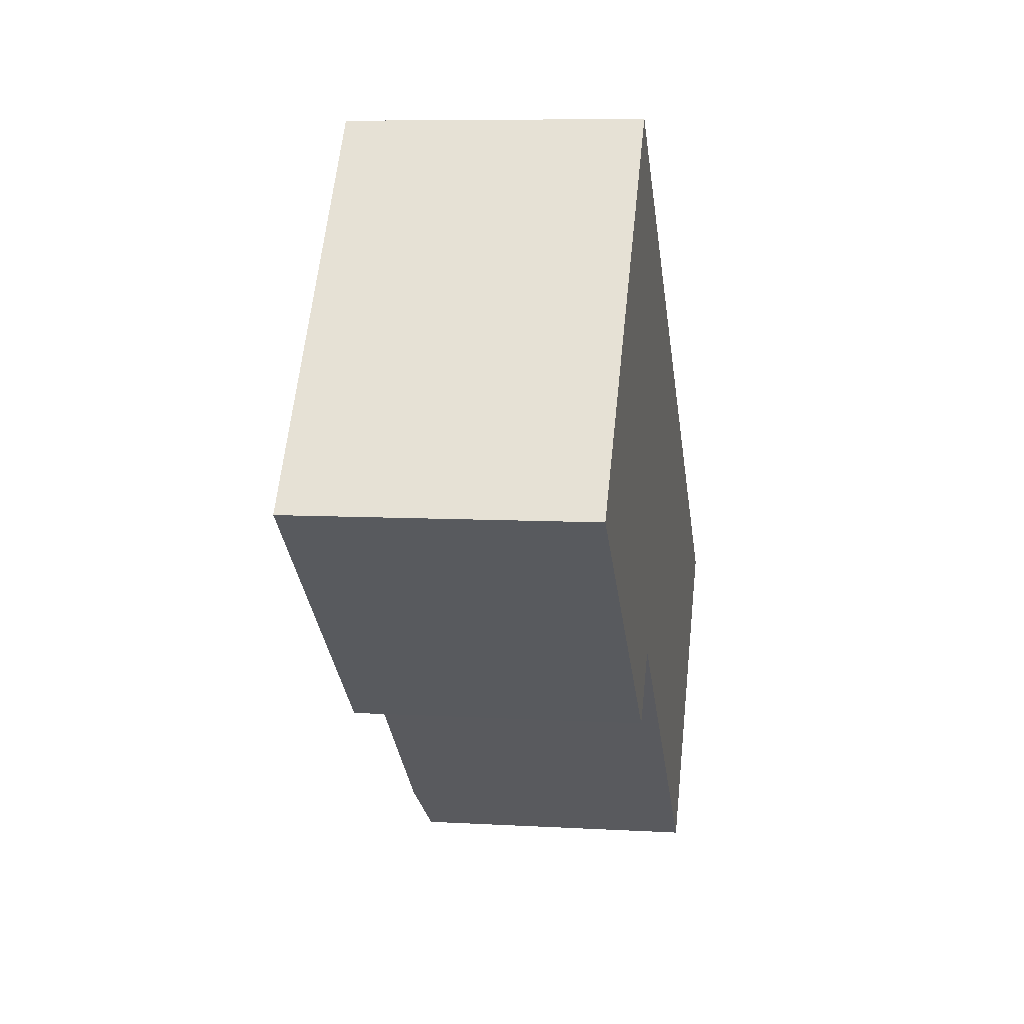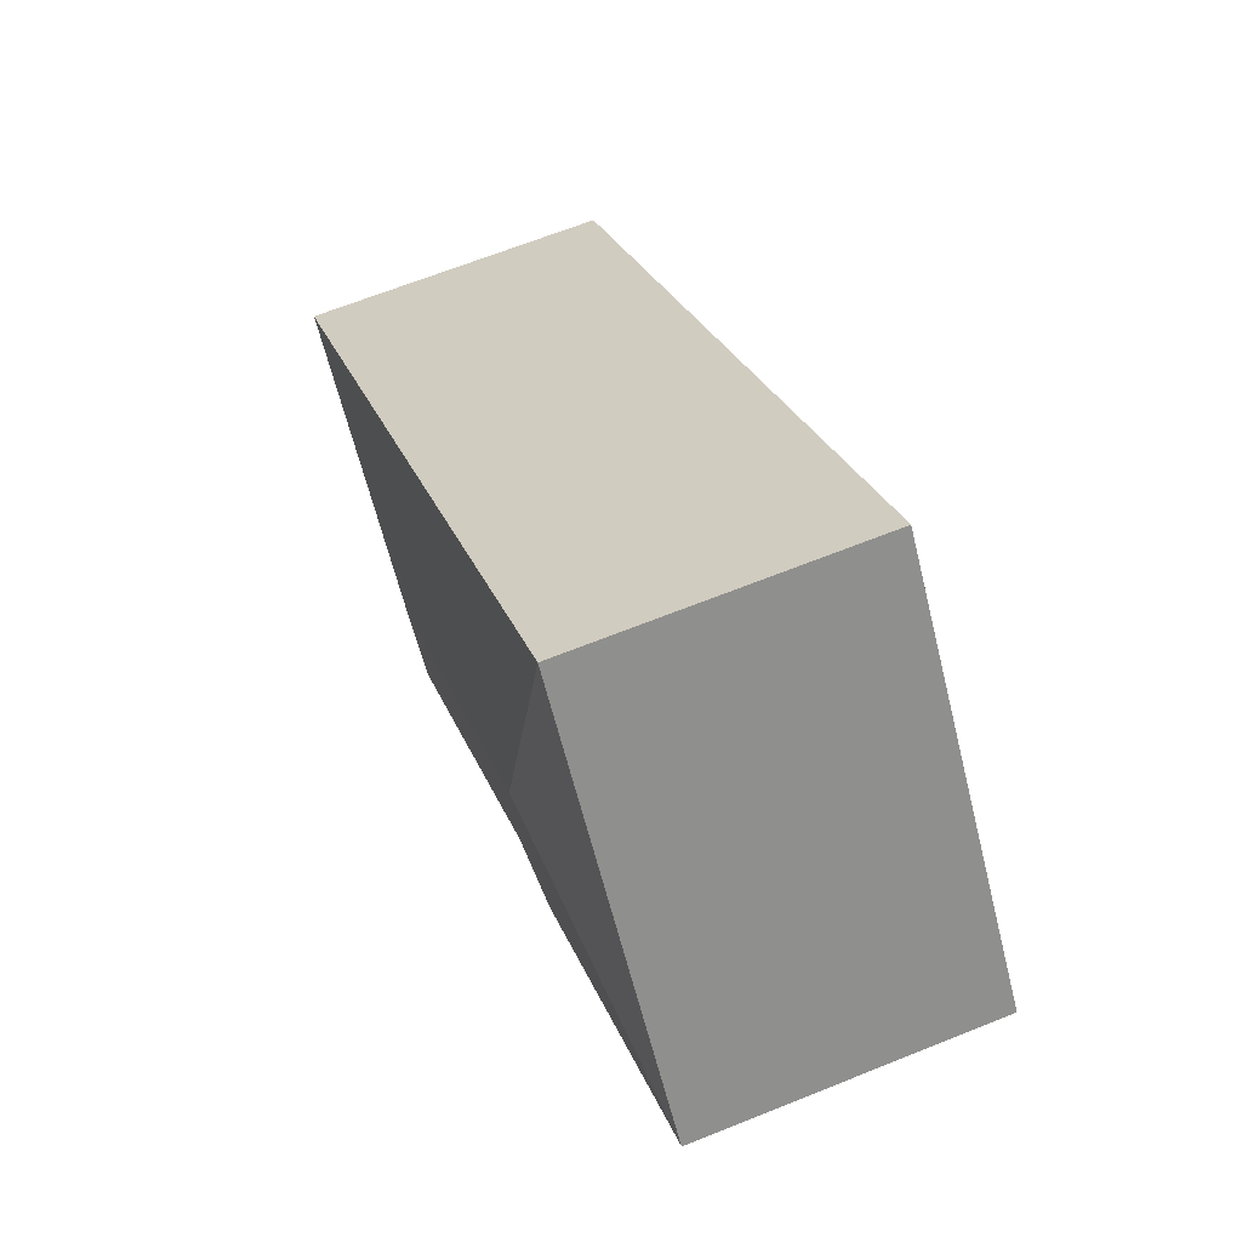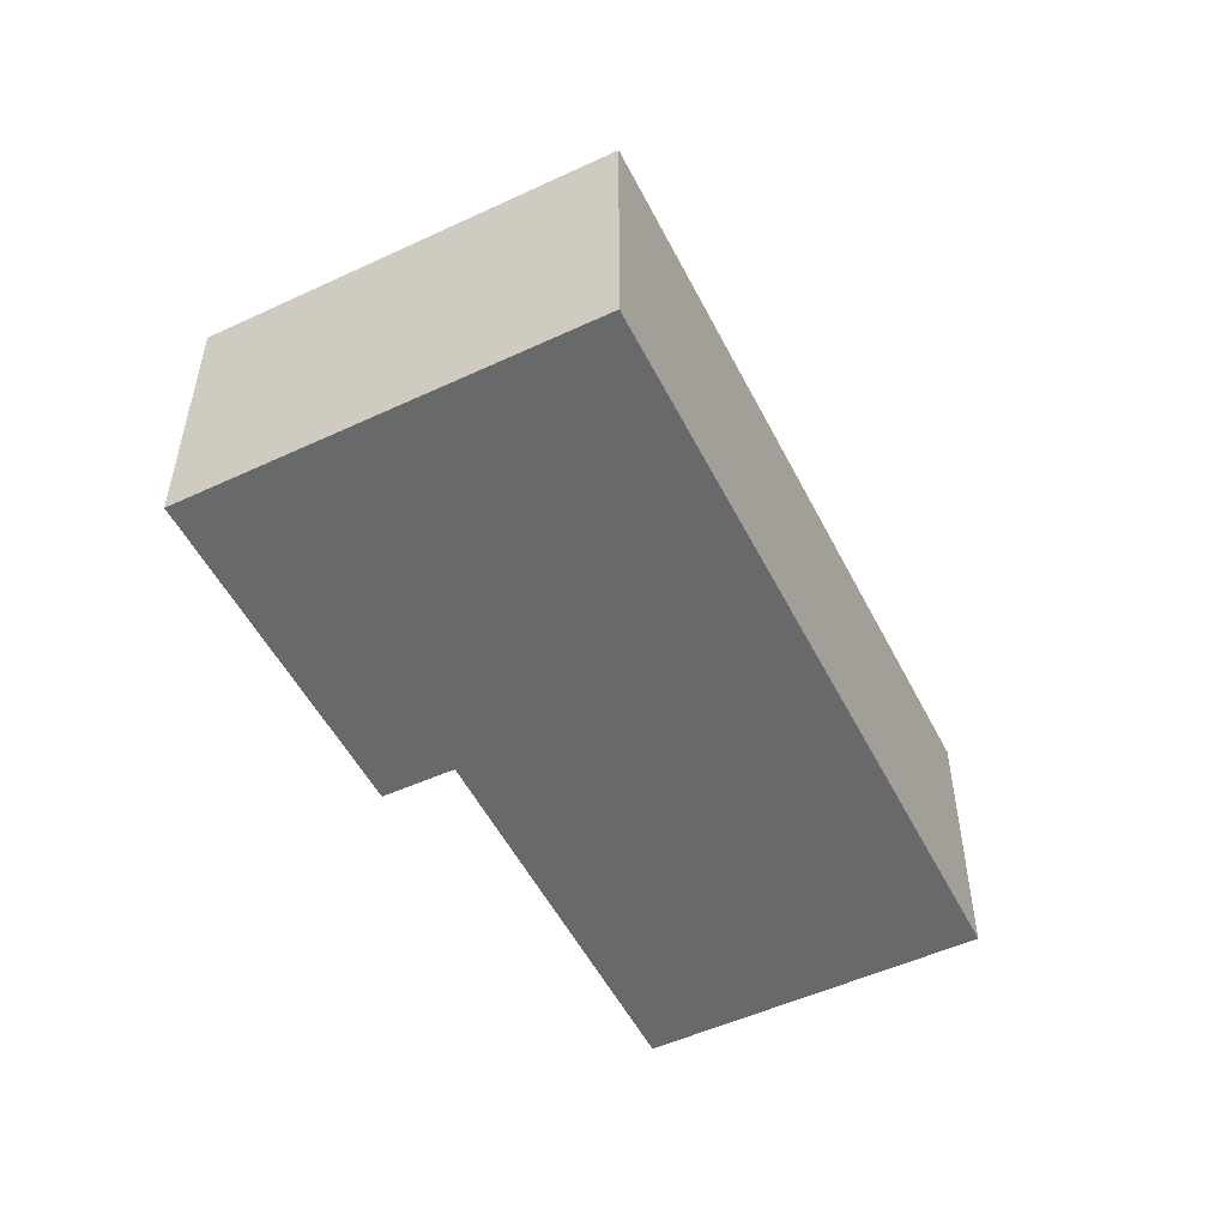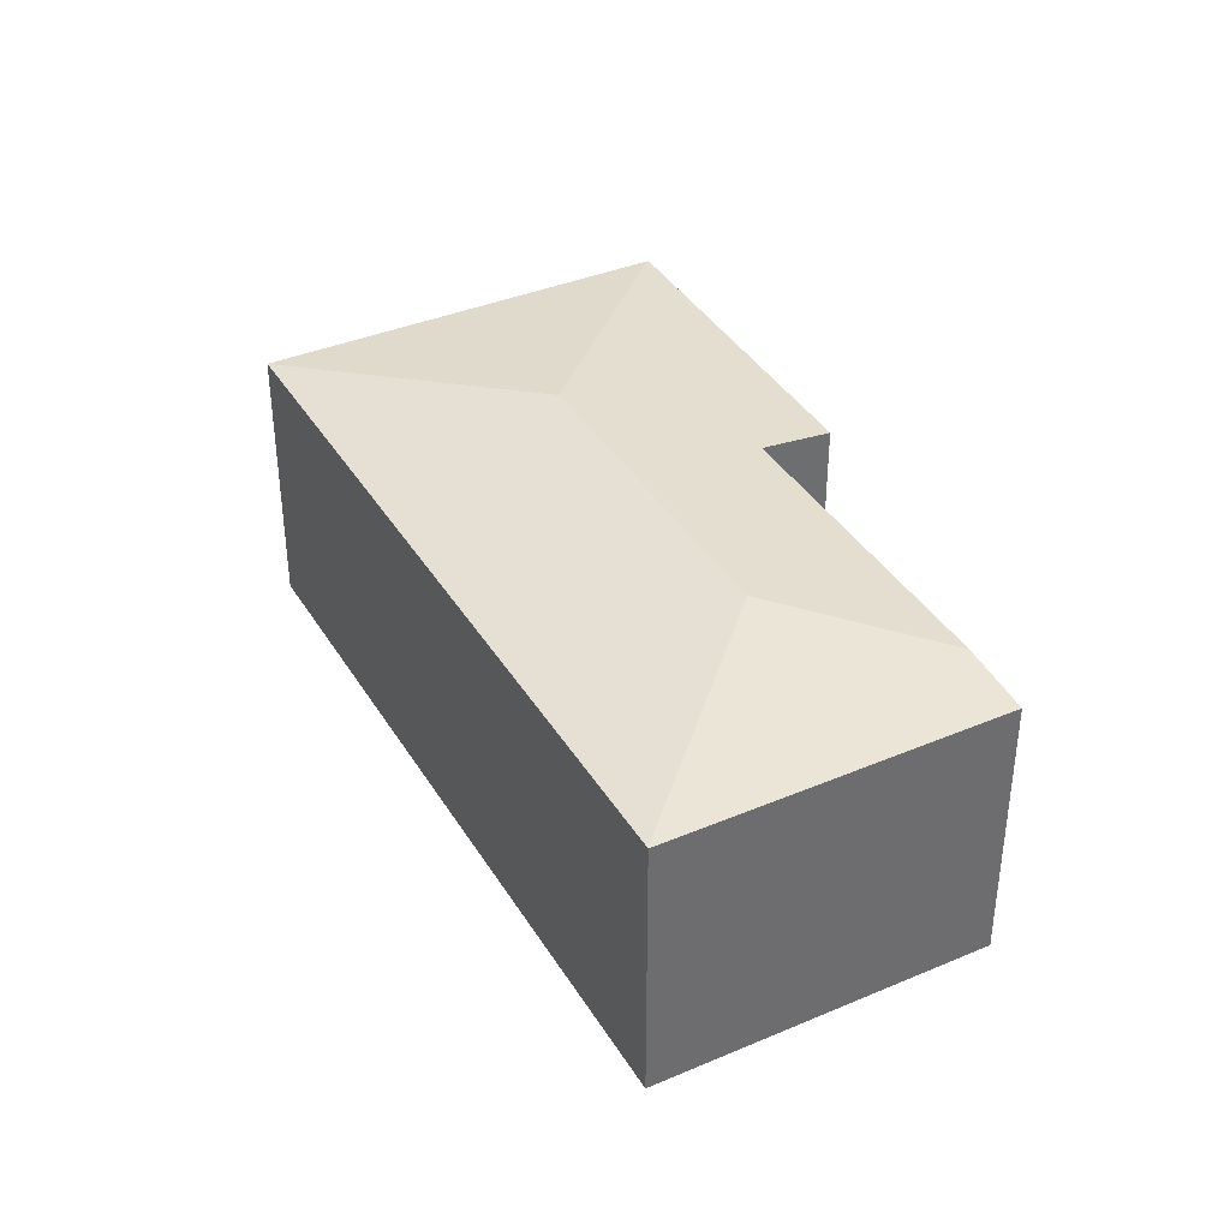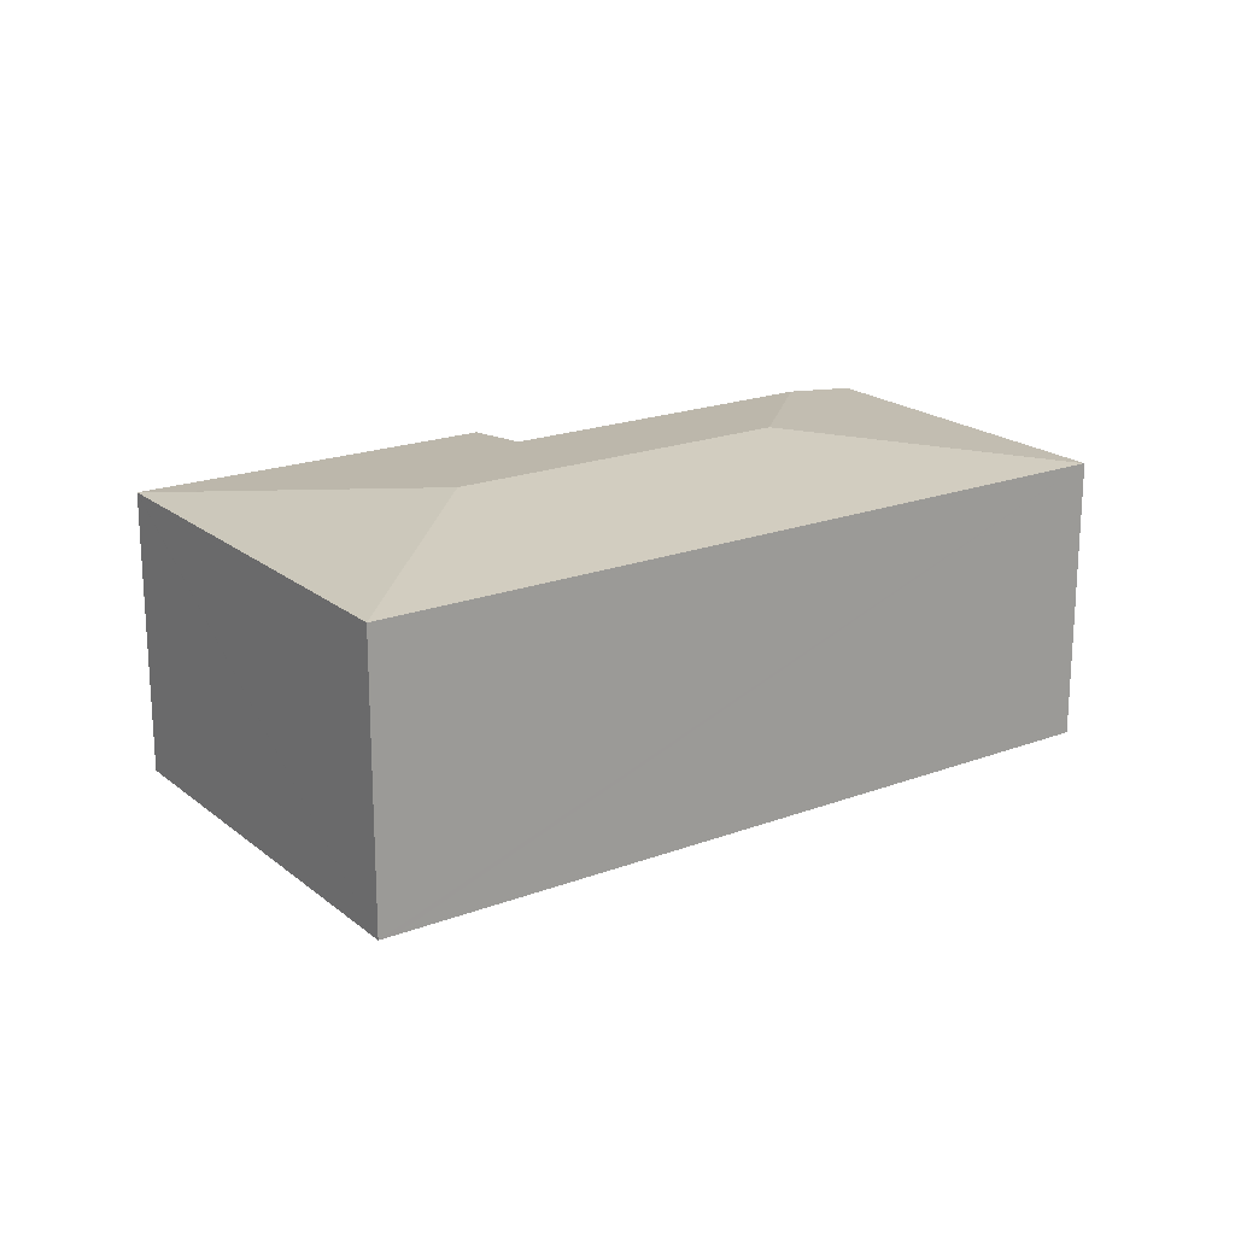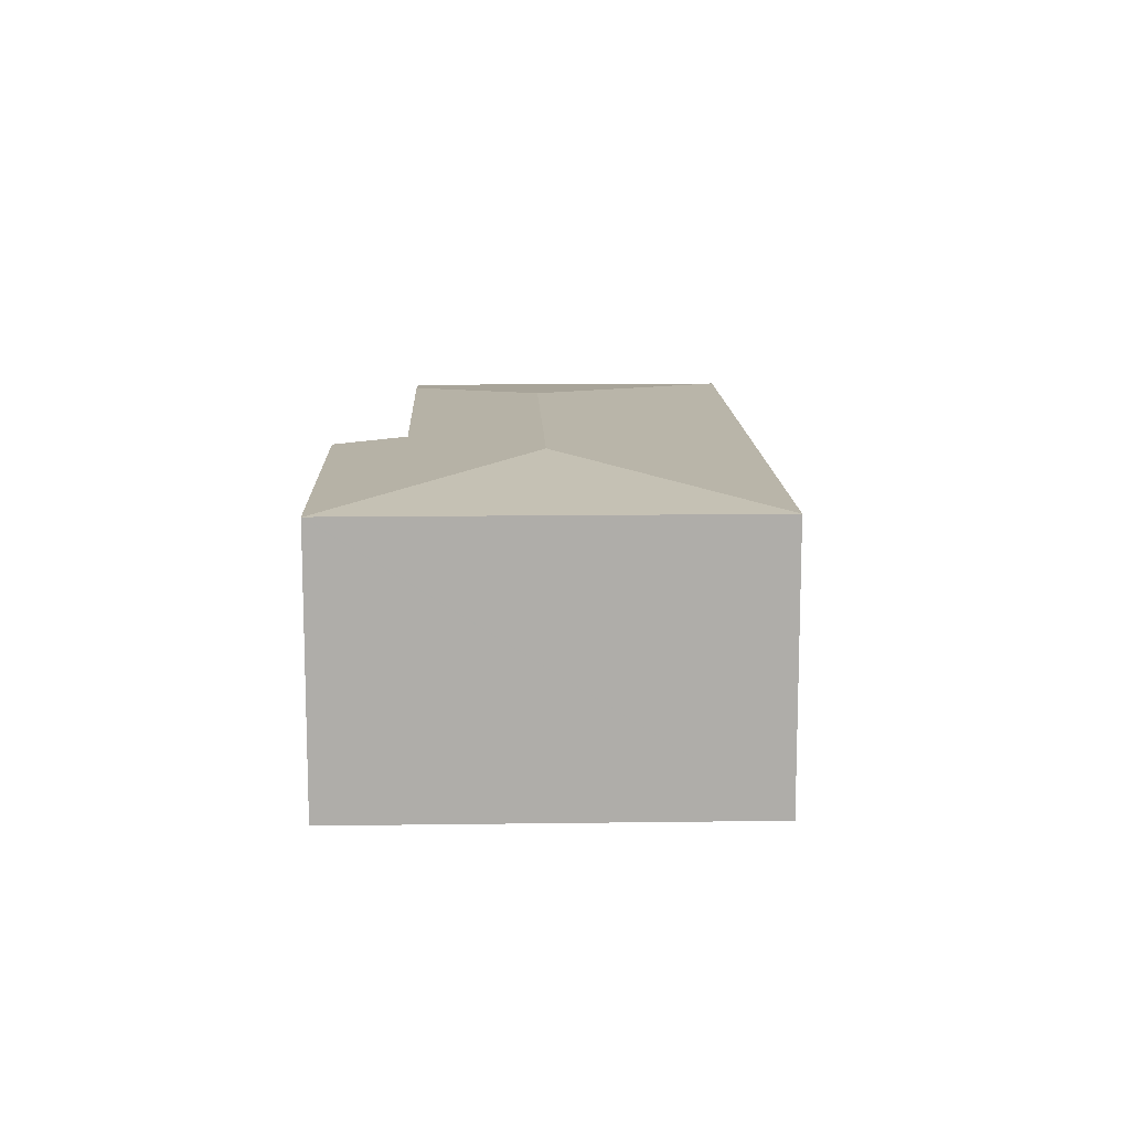
<metadata>
{"format":"obj","ext":"obj","renderer":"f3d","projection":"perspective","resolution":1024,"background":"white","views":[{"elev":7.5,"azim":-80.6,"up":"+Z"},{"elev":65.9,"azim":-112.0,"up":"+Z"},{"elev":-52.6,"azim":-24.1,"up":"+Y"},{"elev":38.3,"azim":101.3,"up":"+Y"},{"elev":19.7,"azim":4.5,"up":"+Y"},{"elev":12.8,"azim":-52.6,"up":"+Y"}]}
</metadata>
<code>
v  19.4 7.909 -11.48
v  16.4 8.507 -5.547
v  24.99 7.904 -4.712
v  18.62 7.91 -12.43
v  16.94 8.124 -11.04
v  24.97 7.907 -4.696
v  9.481 8.127 -4.87
v  8.594 8.507 0.872
v  8.079 7.912 -6.538
v  0 7.904 4.84e-16
v  0.017 7.907 0.021
v  7.74 7.907 9.482
v  8.068 7.907 9.212
v  7.74 -5.806e-16 9.482
v  8.068 -5.641e-16 9.212
v  24.97 2.875e-16 -4.696
v  24.99 2.885e-16 -4.712
v  19.4 7.031e-16 -11.48
v  18.62 7.608e-16 -12.43
v  9.481 2.982e-16 -4.87
v  8.079 4.003e-16 -6.538
v  16.94 6.757e-16 -11.04
v  0 0 0
v  0.017 -1.286e-18 0.021
g defaultobject
f 1 2 3
f 2 1 4
f 2 4 5
f 2 6 3
f 7 2 5
f 2 7 8
f 8 7 9
f 8 9 10
f 8 10 11
f 8 11 12
f 2 13 6
f 13 2 8
f 13 8 12
f 14 13 12
f 13 14 6
f 6 14 15
f 6 15 16
f 6 16 3
f 3 16 17
f 17 1 3
f 1 17 18
f 1 18 4
f 4 18 19
f 20 9 7
f 9 20 21
f 19 5 4
f 5 19 7
f 7 19 20
f 20 19 22
f 21 10 9
f 10 21 23
f 11 14 12
f 14 11 10
f 14 10 24
f 24 10 23
f 16 18 17
f 18 16 15
f 18 15 19
f 19 15 22
f 22 15 20
f 20 15 21
f 21 15 23
f 23 15 14
f 23 14 24

</code>
